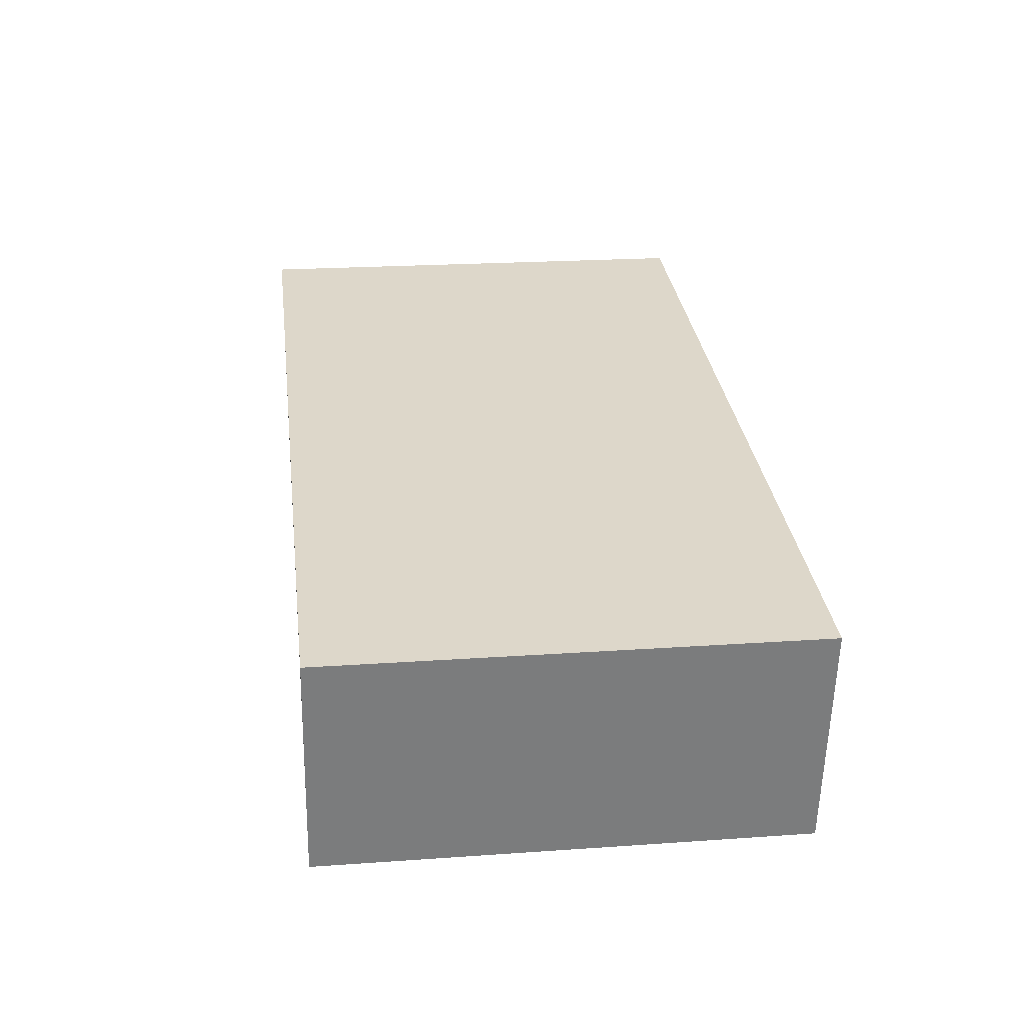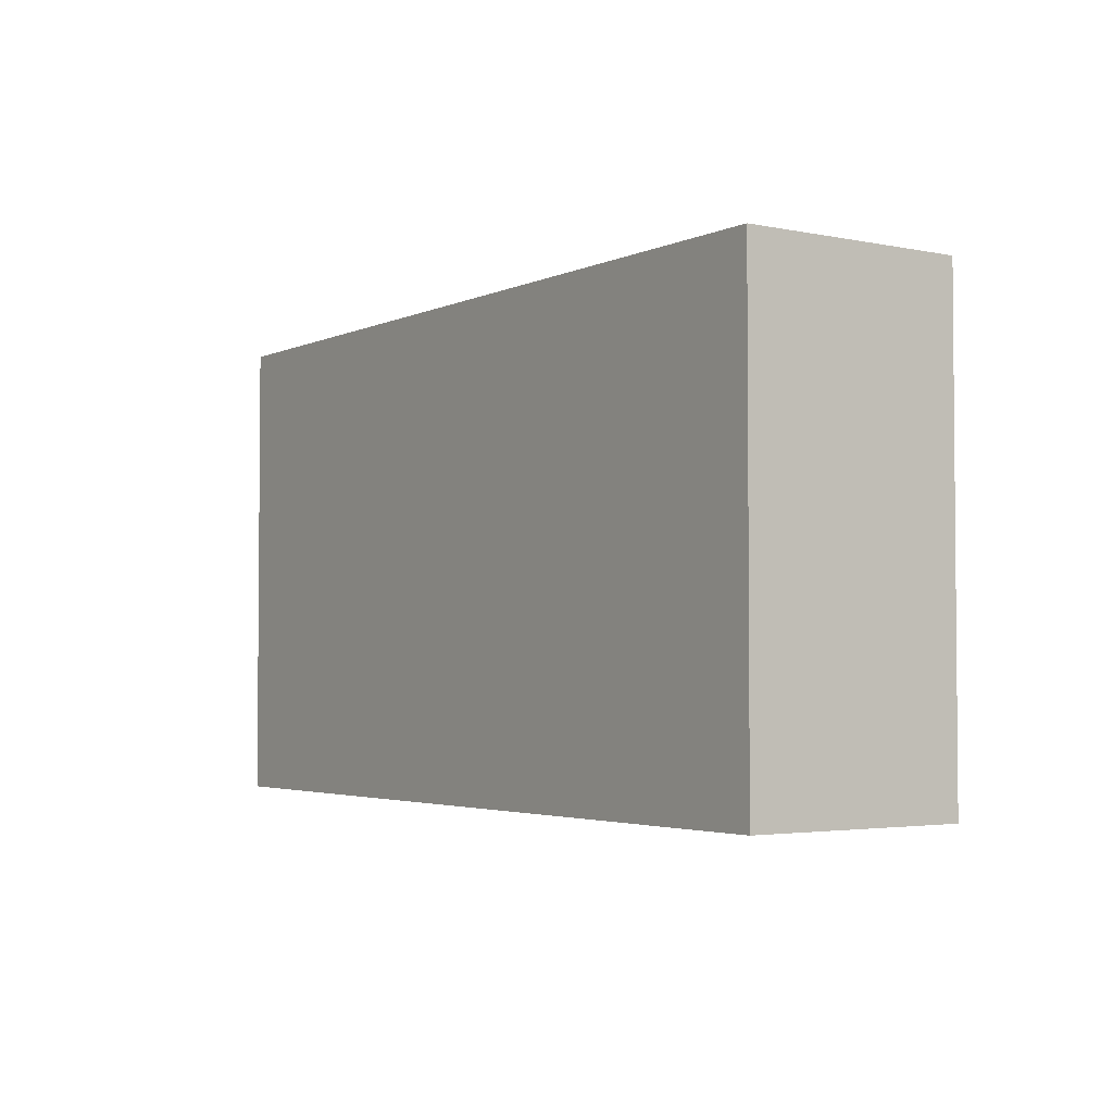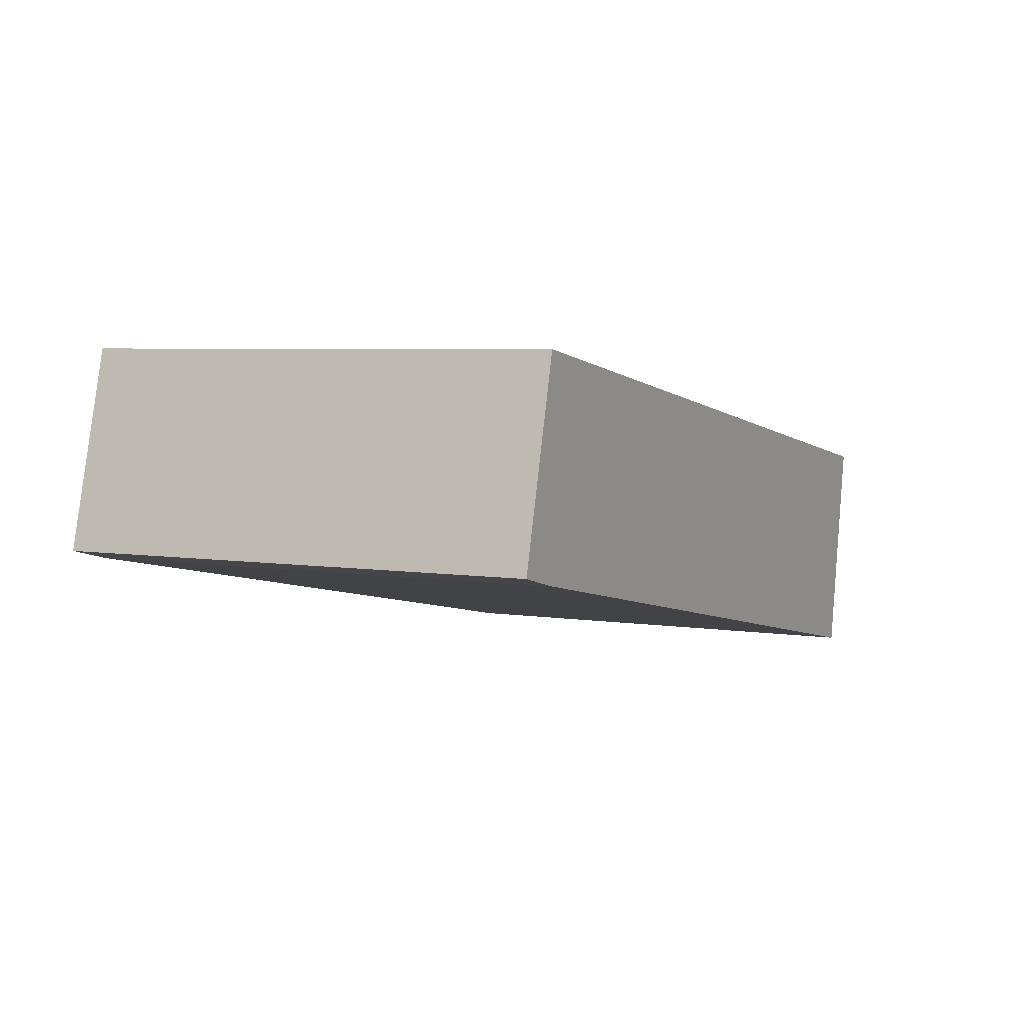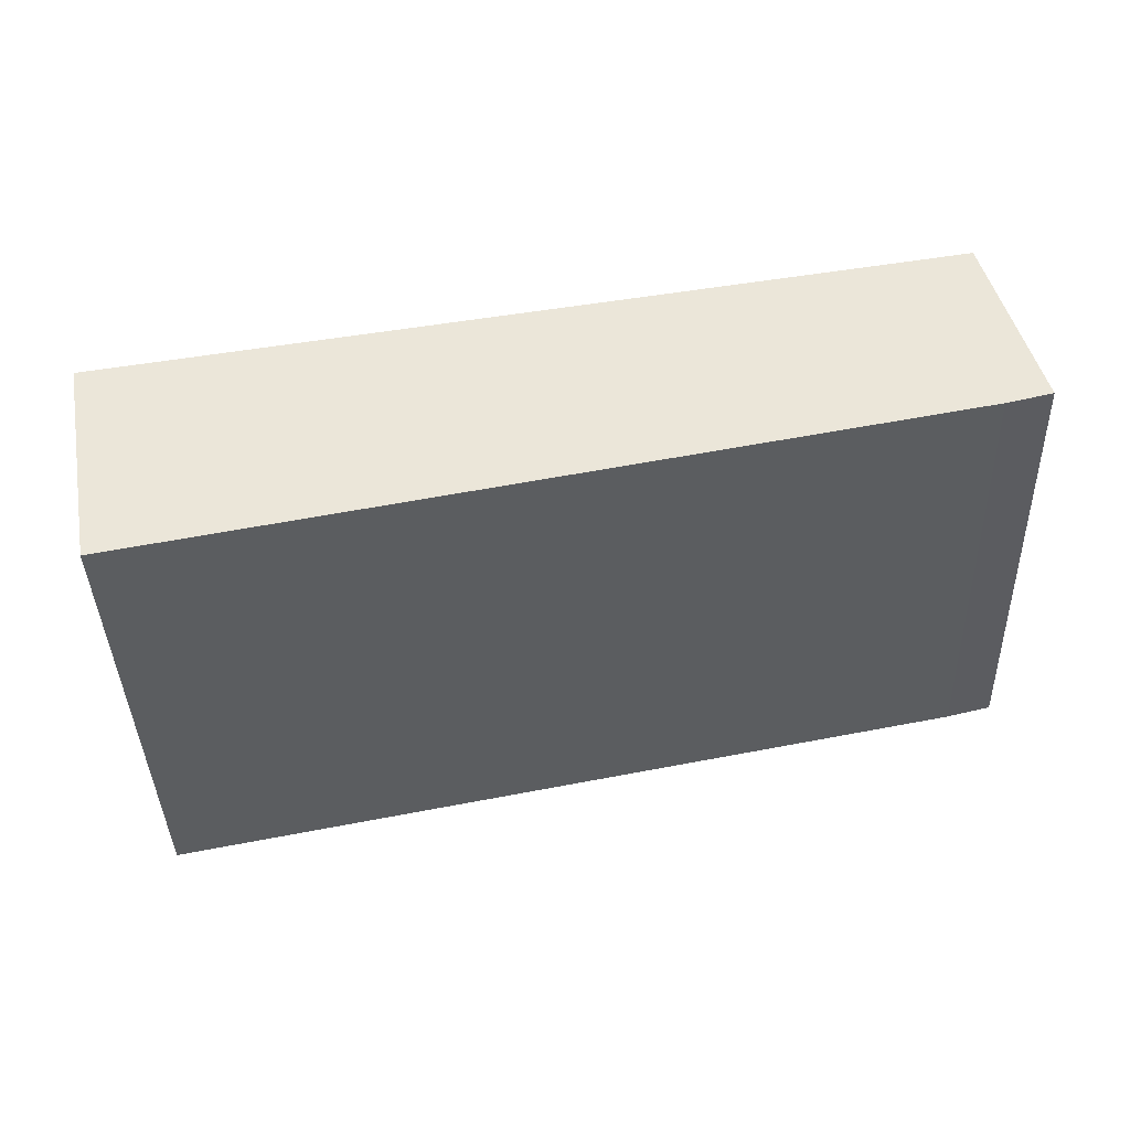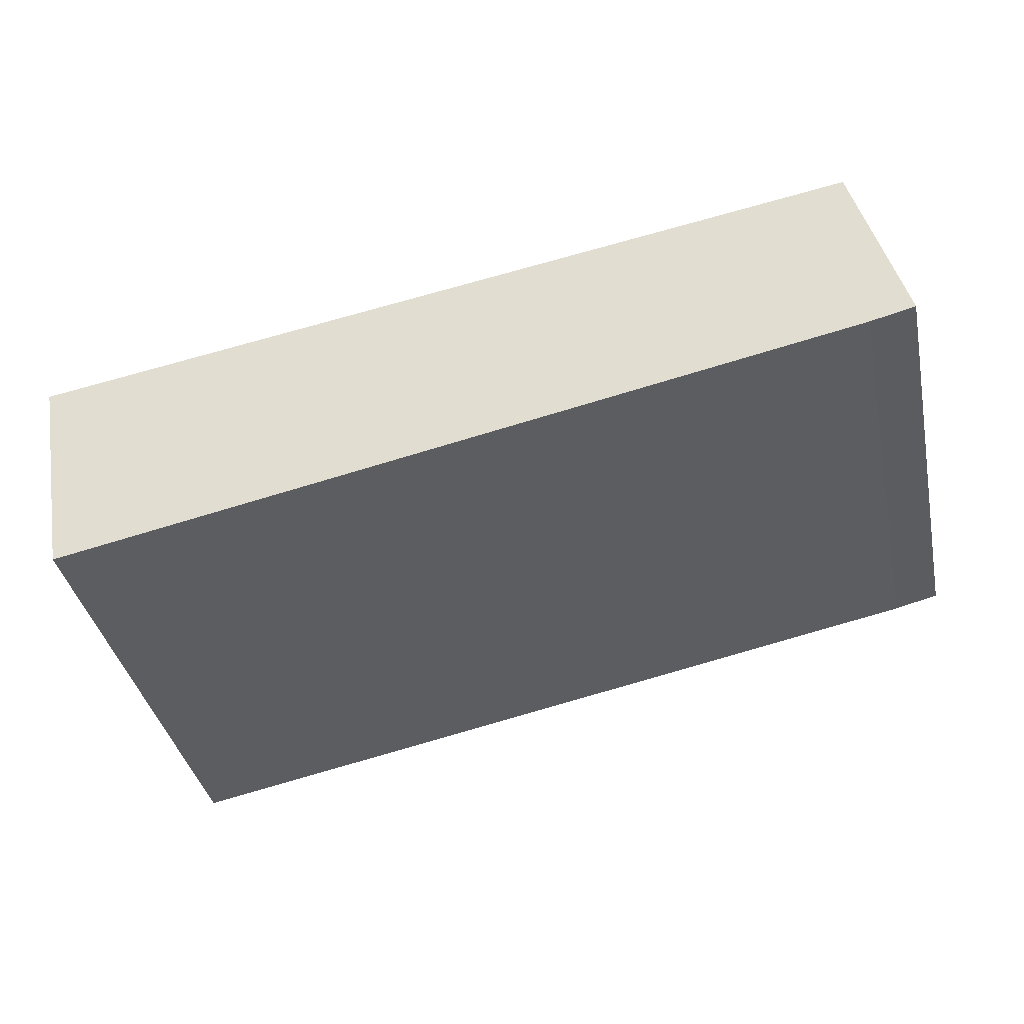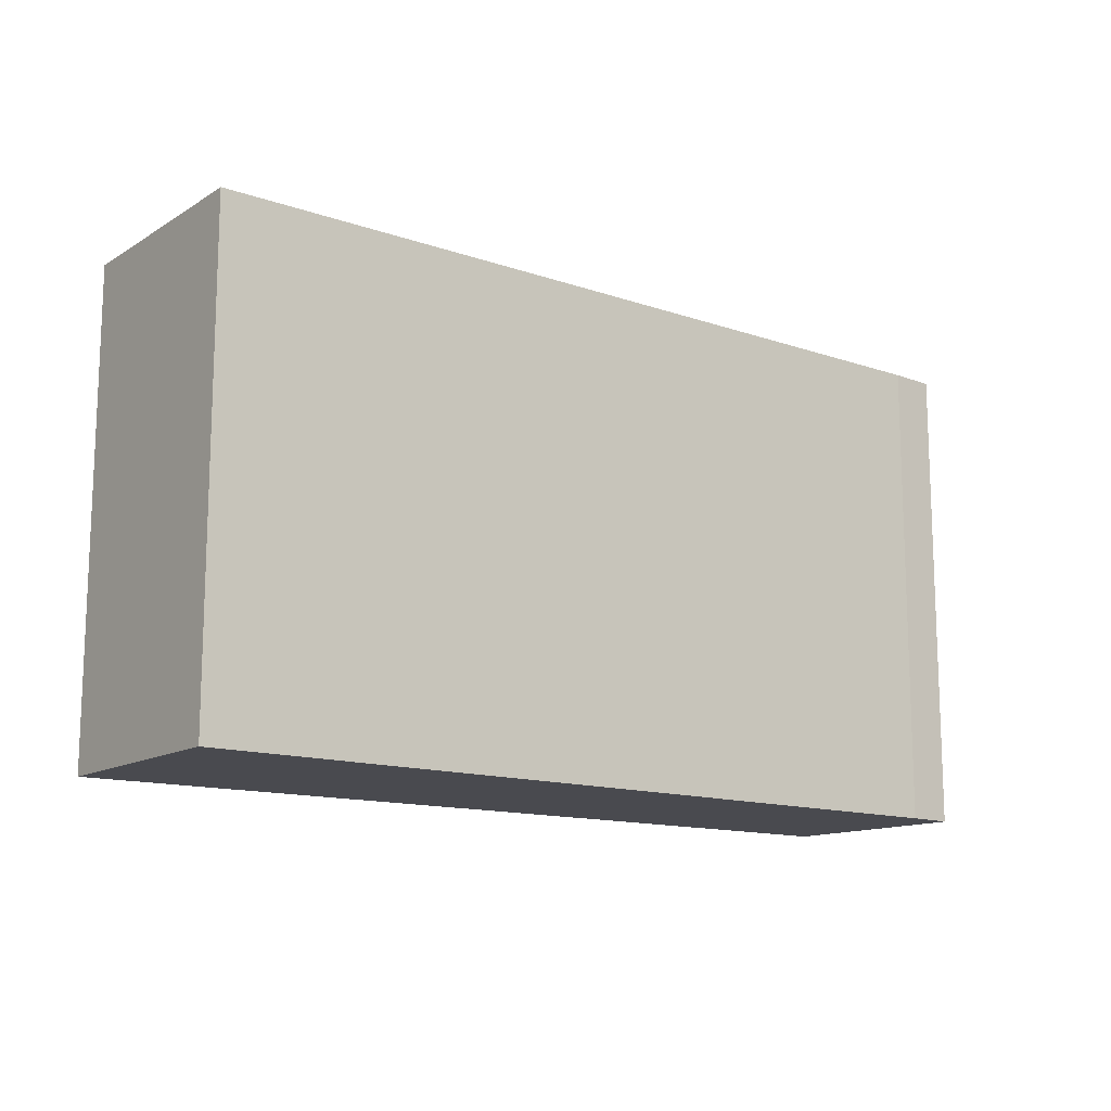
<metadata>
{"format":"obj","ext":"obj","renderer":"f3d","projection":"perspective","resolution":1024,"background":"white","views":[{"elev":21.5,"azim":82.9,"up":"+Z"},{"elev":-3.1,"azim":65.1,"up":"+Y"},{"elev":5.1,"azim":-63.3,"up":"+Z"},{"elev":-40.1,"azim":-178.2,"up":"+Z"},{"elev":-39.0,"azim":-167.9,"up":"+Z"},{"elev":-13.5,"azim":153.3,"up":"+Y"}]}
</metadata>
<code>
v  3.836 2.14 -0.757
v  0.22 2.14 0.853
v  4.015 2.14 0.242
v  0.204 2.14 -0.05
v  0 2.14 1.31e-16
v  4.015 -1.482e-17 0.242
v  3.836 4.635e-17 -0.757
v  0.204 3.062e-18 -0.05
v  0 0 0
v  0.22 -5.223e-17 0.853
g defaultobject
f 1 2 3
f 2 1 4
f 2 4 5
f 6 1 3
f 1 6 7
f 7 4 1
f 4 7 8
f 8 5 4
f 5 8 9
f 9 2 5
f 2 9 10
f 10 3 2
f 3 10 6
f 10 7 6
f 7 10 8
f 8 10 9

</code>
